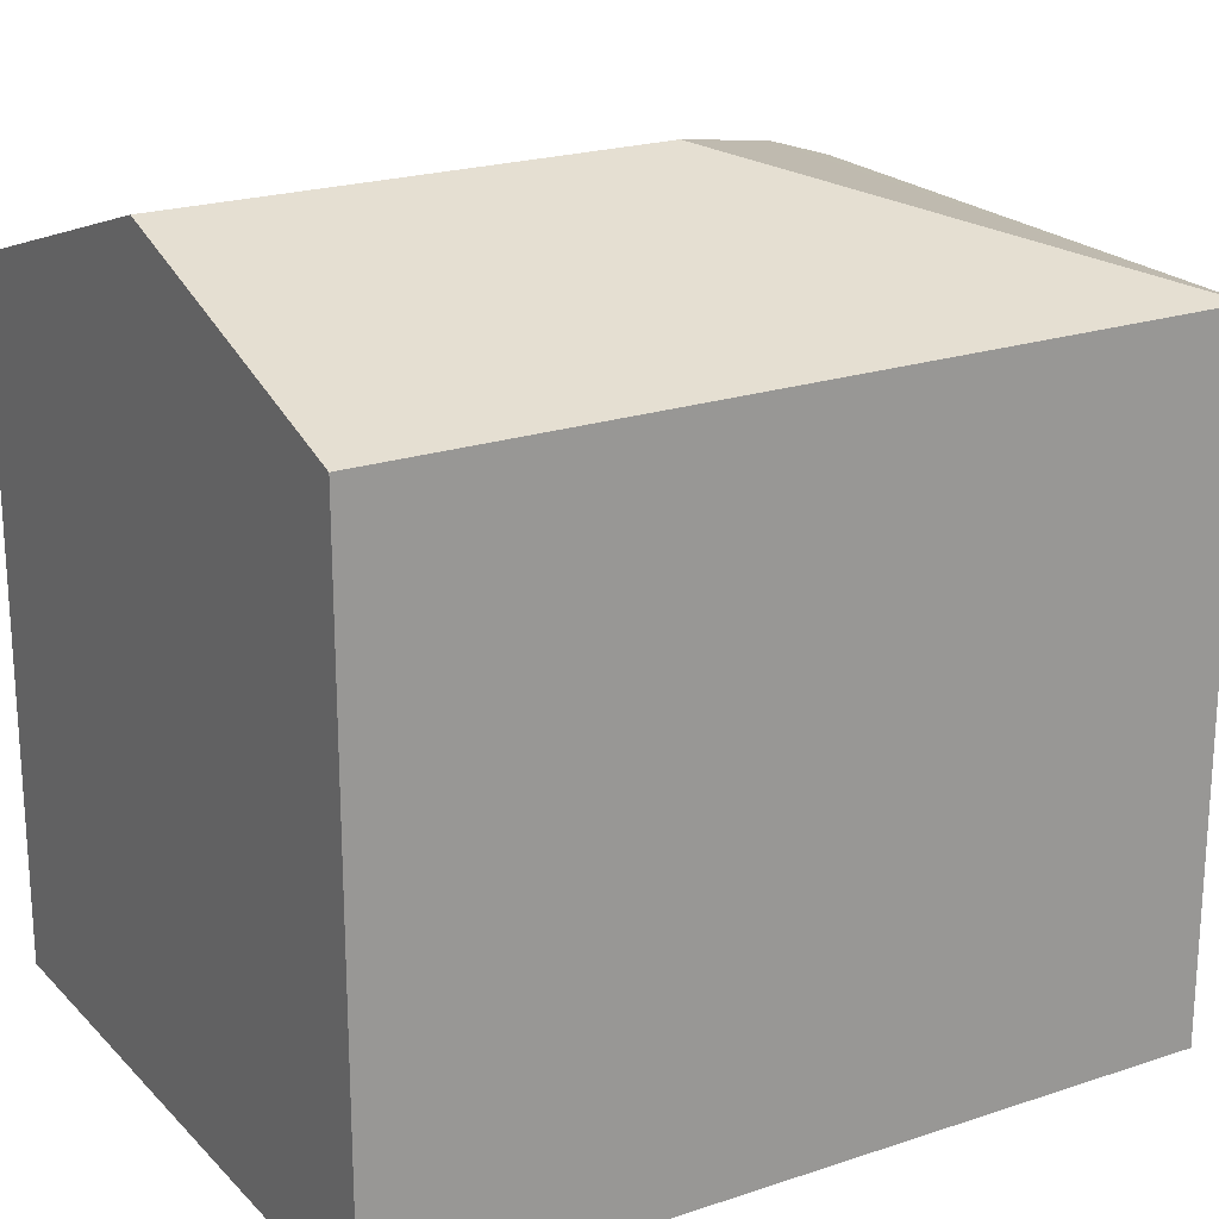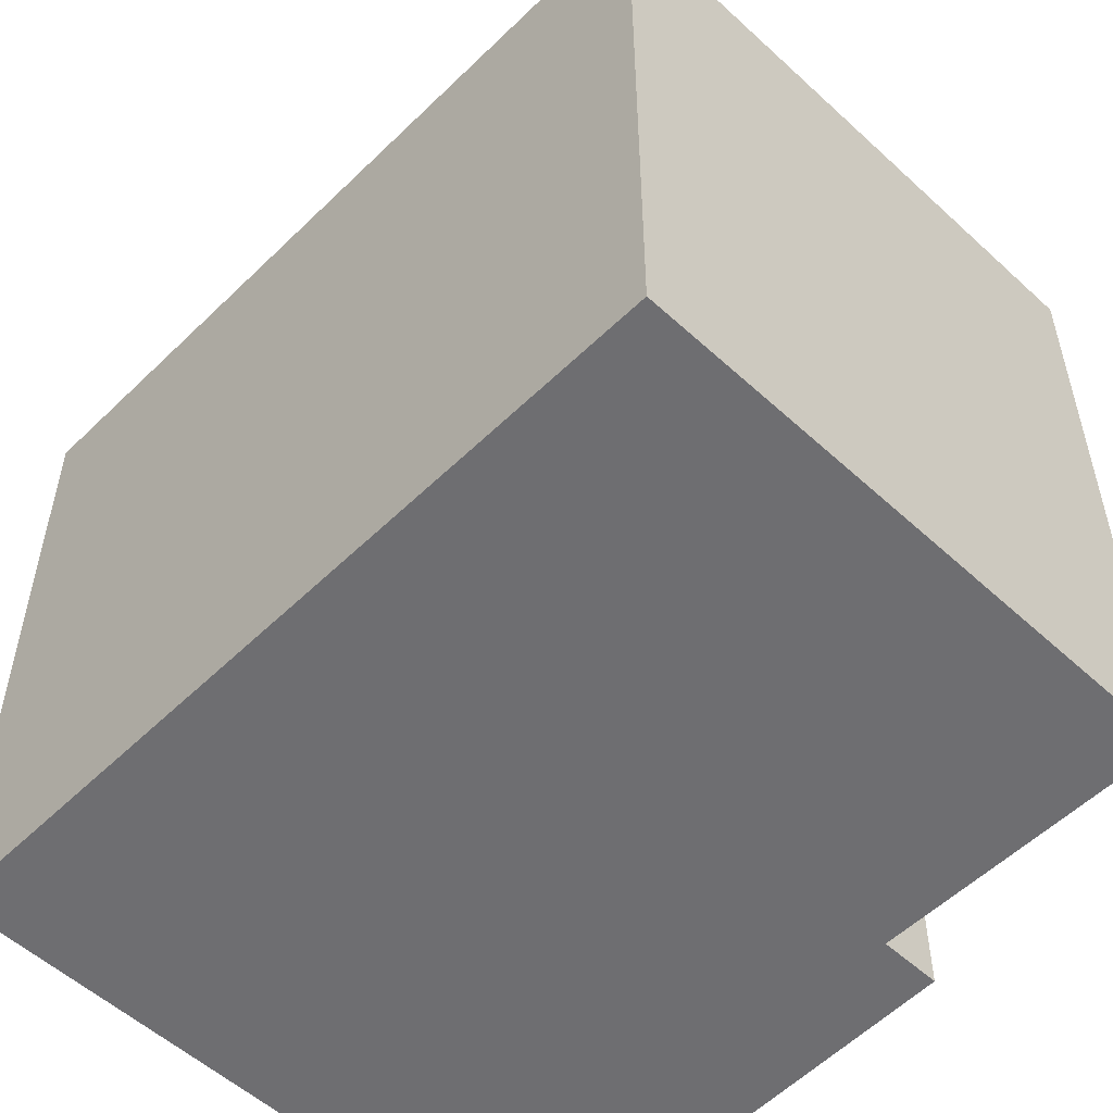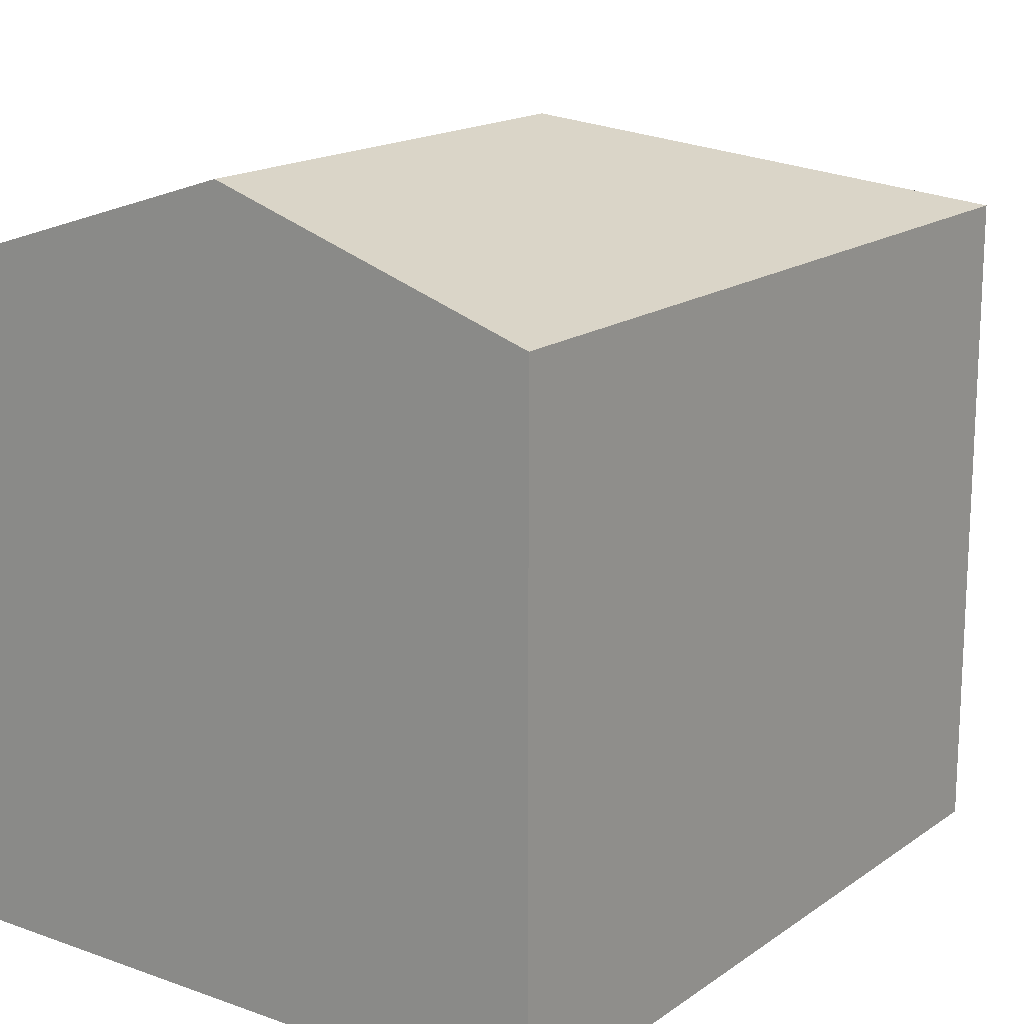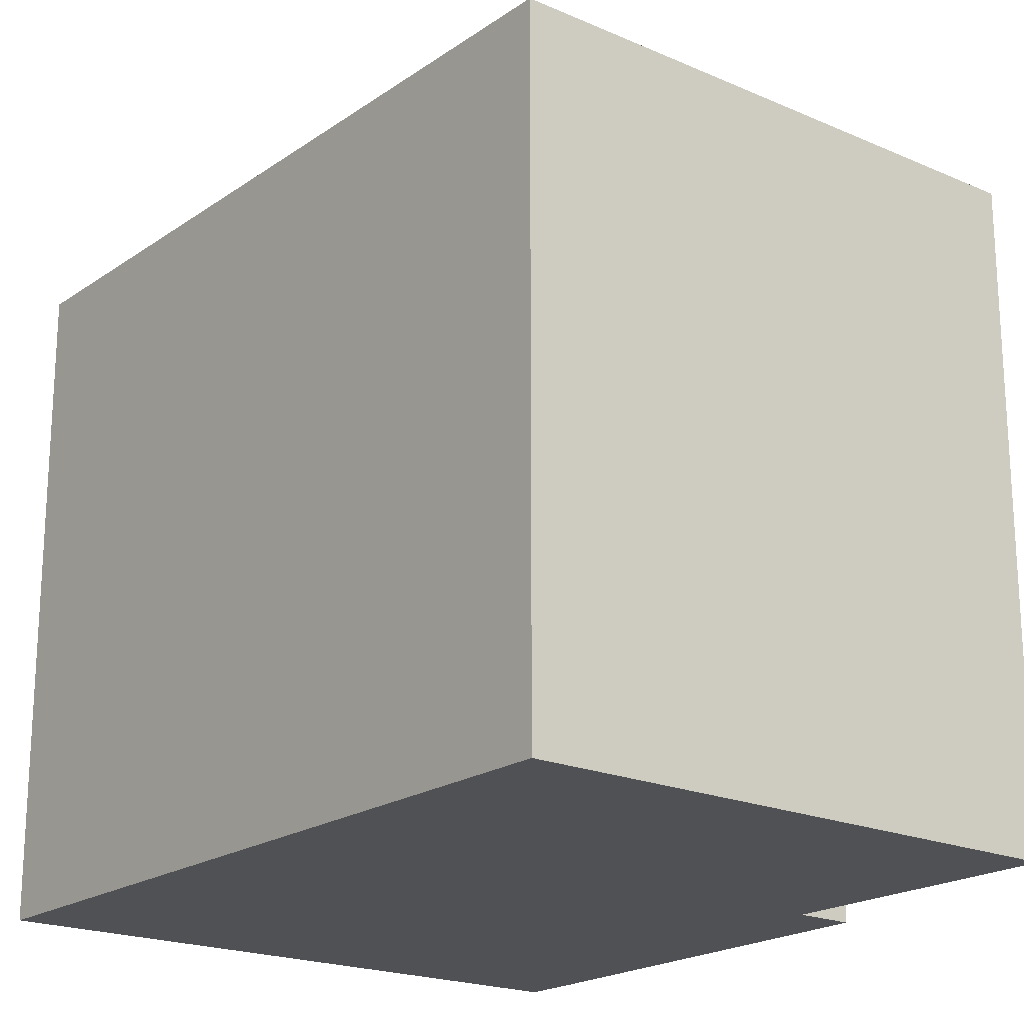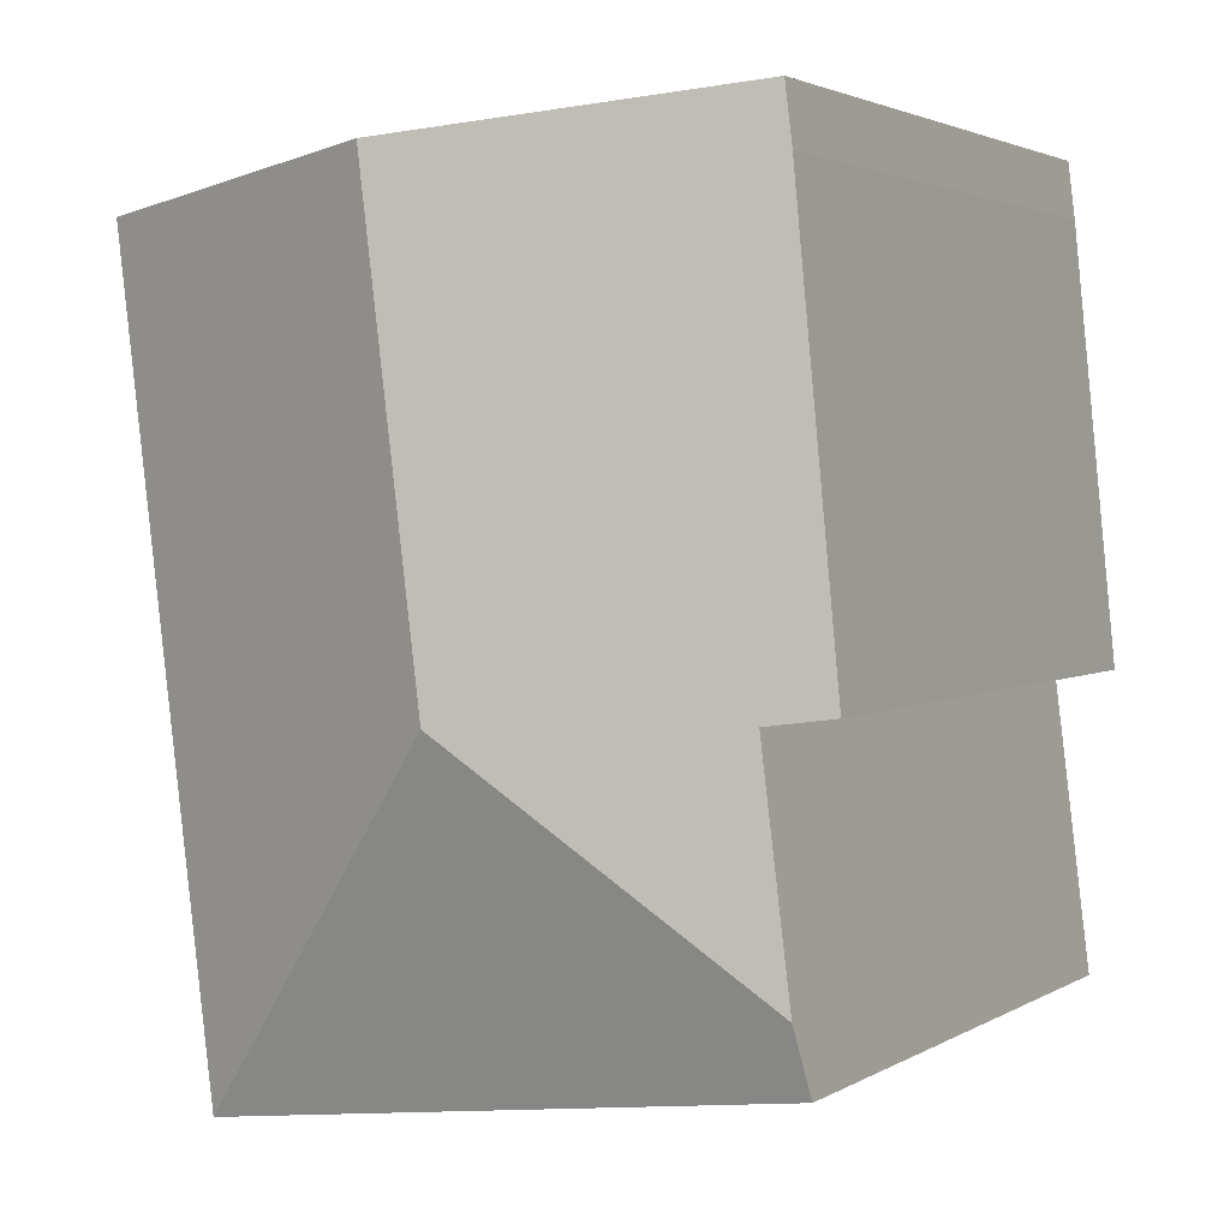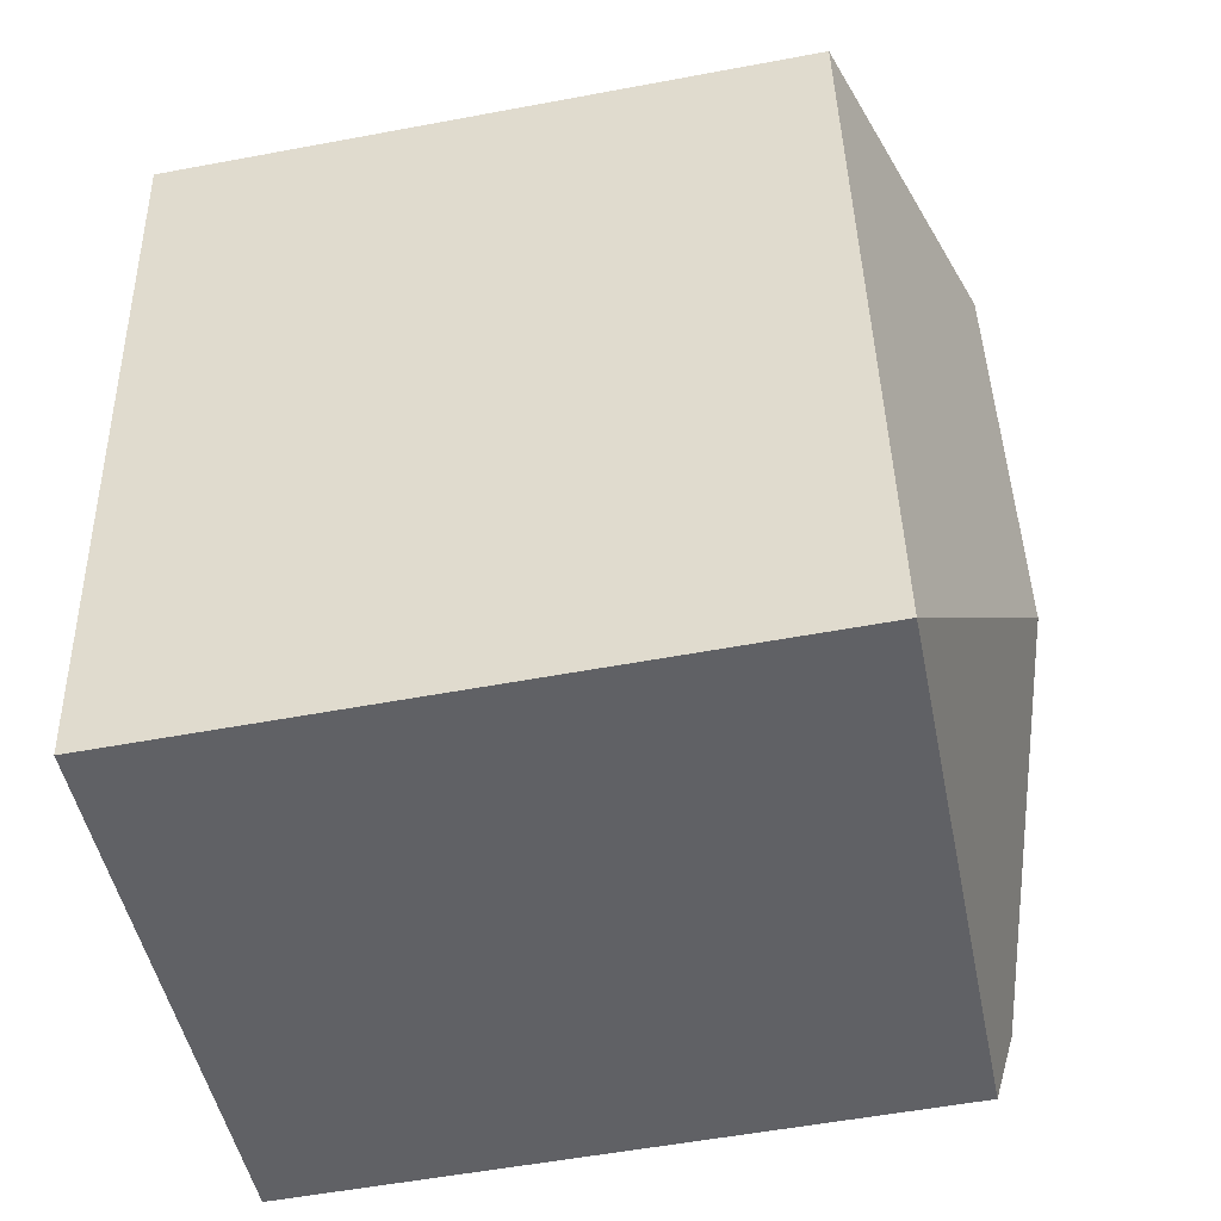
<metadata>
{"format":"obj","ext":"obj","renderer":"f3d","projection":"perspective","resolution":1024,"background":"white","views":[{"elev":21.5,"azim":66.4,"up":"+Y"},{"elev":-54.4,"azim":142.9,"up":"+Y"},{"elev":16.7,"azim":43.0,"up":"+Y"},{"elev":-20.1,"azim":148.4,"up":"+Y"},{"elev":2.6,"azim":-151.8,"up":"+Z"},{"elev":-54.9,"azim":101.2,"up":"+Z"}]}
</metadata>
<code>
v  0.558 6.303 -0.07
v  2.938 7.062 -0.125
v  0.295 6.303 -2.182
v  0 6.123 3.749e-16
v  0.406 6.091 4.05
v  3.479 7.062 4.208
v  0.472 6.091 4.583
v  5.525 6.108 -3.45
v  6.435 6.108 3.839
v  0.219 6.108 -2.788
v  0 0 0
v  0.406 -2.48e-16 4.05
v  0.472 -2.806e-16 4.583
v  0.219 1.707e-16 -2.788
v  0.558 4.286e-18 -0.07
v  0.295 1.336e-16 -2.182
v  6.435 -2.351e-16 3.839
v  3.479 -2.577e-16 4.208
v  5.525 2.113e-16 -3.45
g defaultobject
f 1 2 3
f 2 1 4
f 2 4 5
f 2 5 6
f 6 5 7
f 8 6 9
f 6 8 2
f 3 8 10
f 8 3 2
f 11 5 4
f 5 11 12
f 12 7 5
f 7 12 13
f 10 1 3
f 1 10 14
f 1 14 15
f 15 14 16
f 13 6 7
f 6 13 9
f 9 13 17
f 17 13 18
f 17 8 9
f 8 17 19
f 19 10 8
f 10 19 14
f 15 4 1
f 4 15 11
f 17 14 19
f 14 17 16
f 16 17 15
f 15 17 11
f 11 17 18
f 11 18 12
f 12 18 13

</code>
